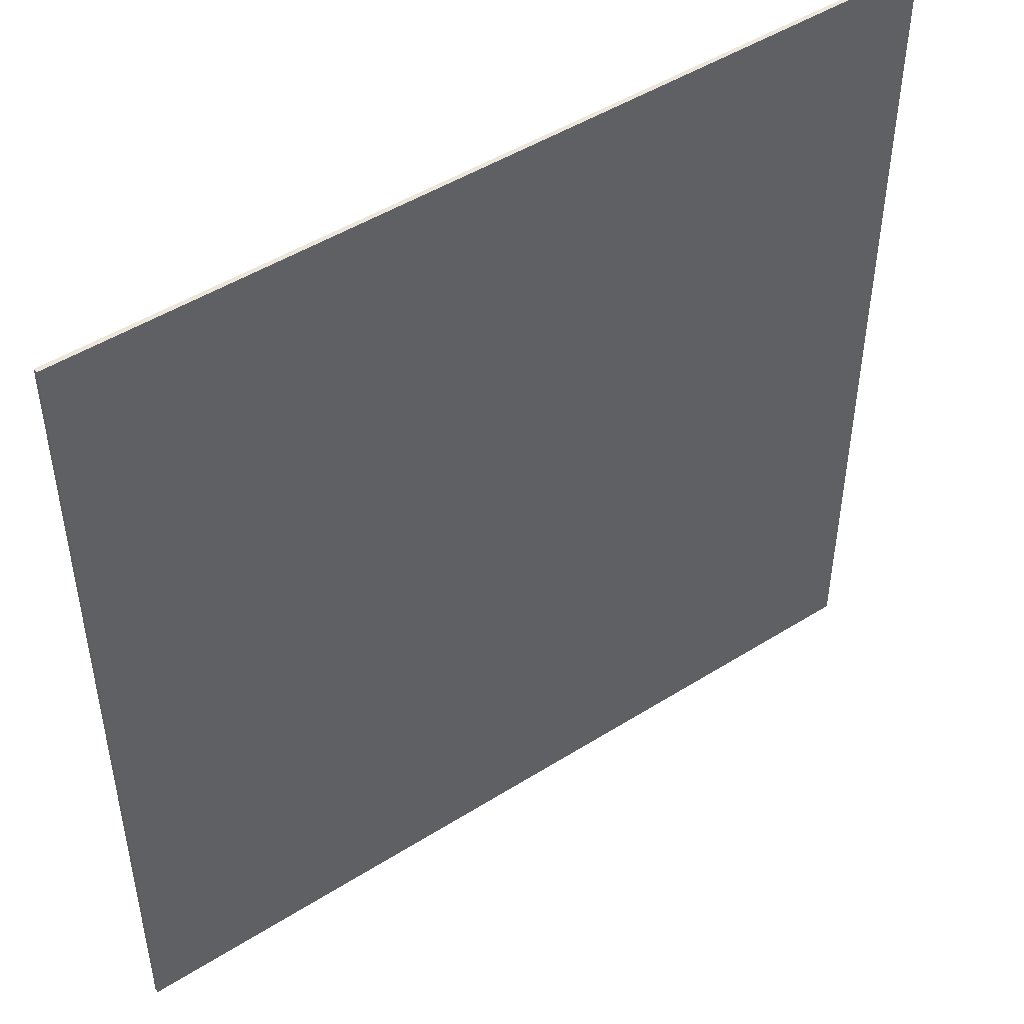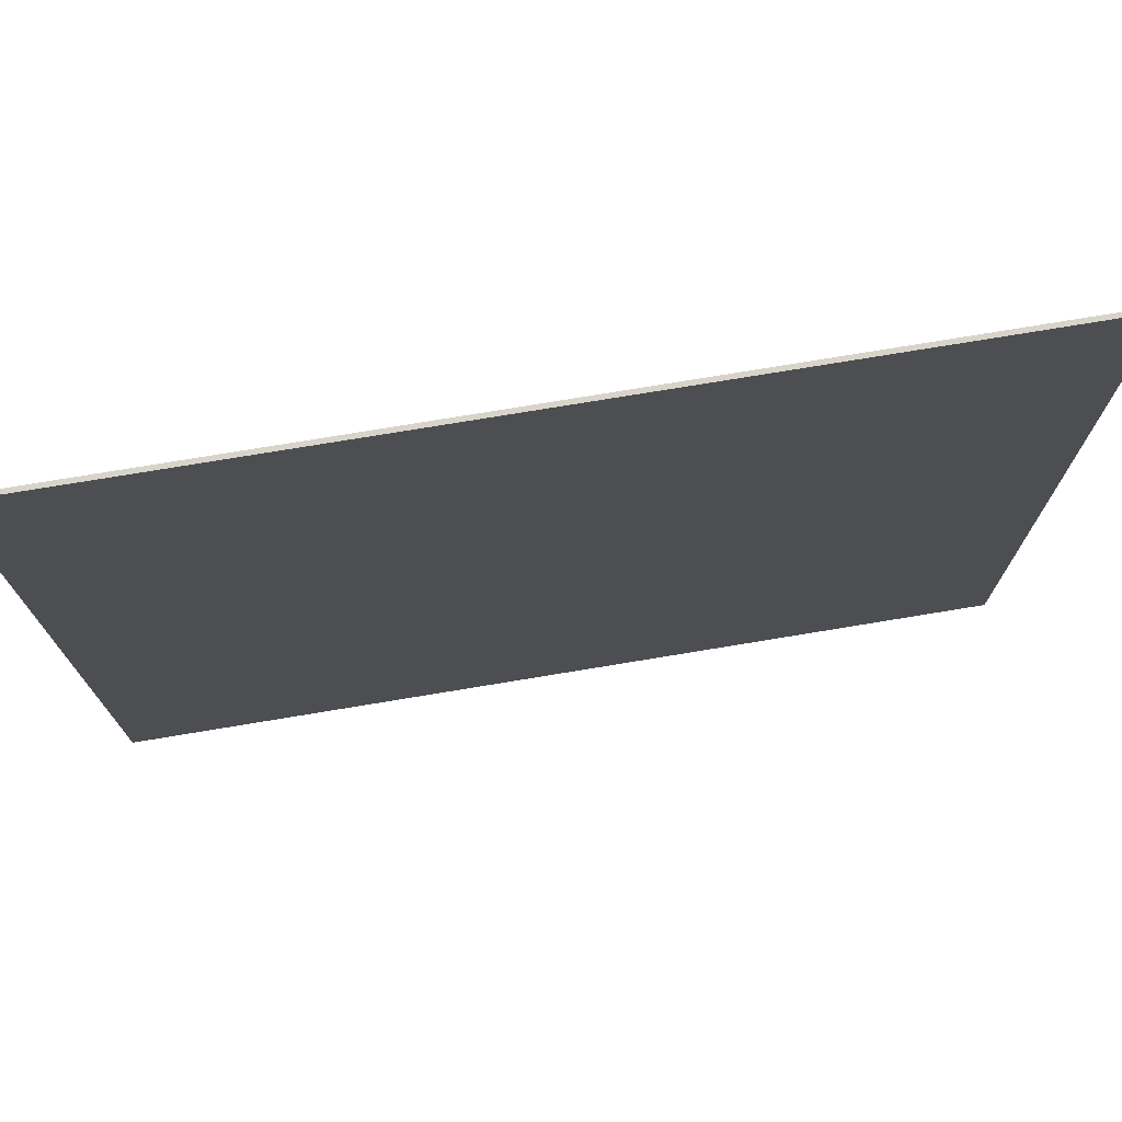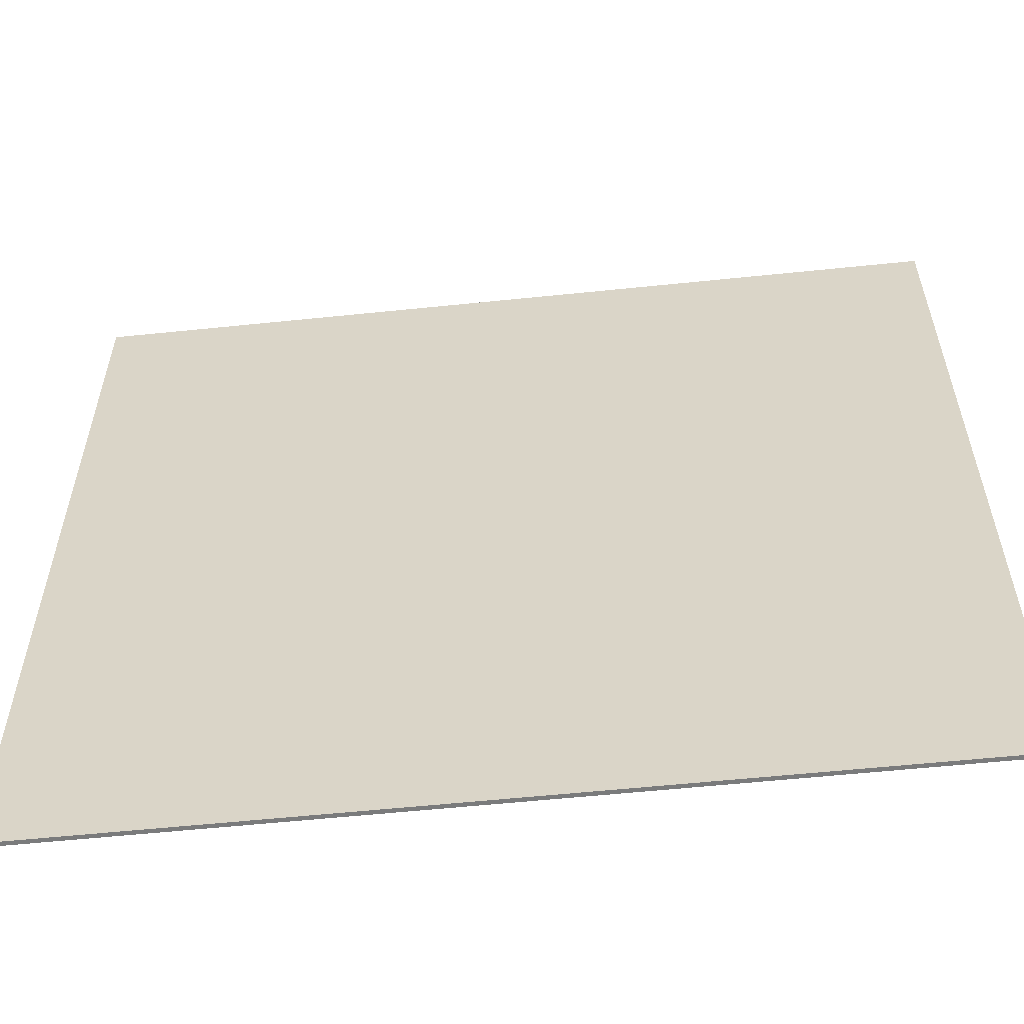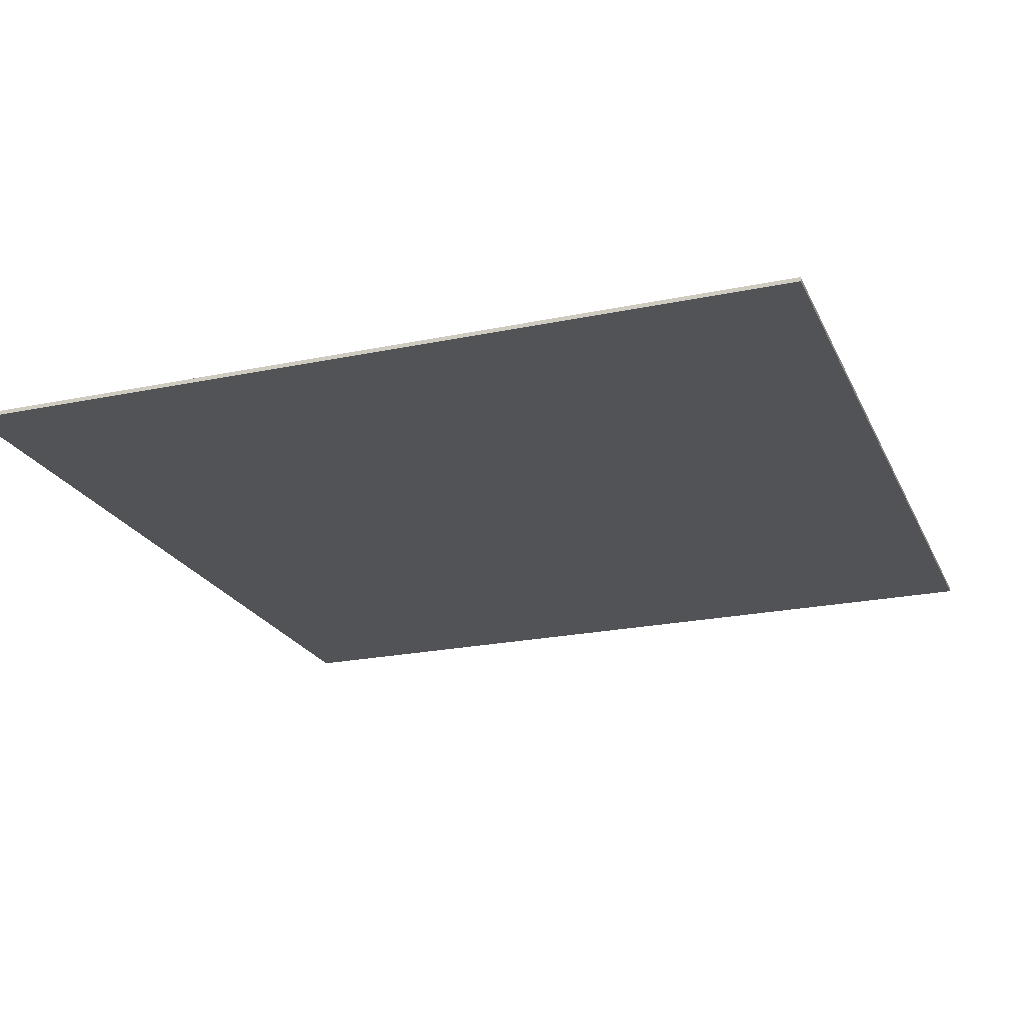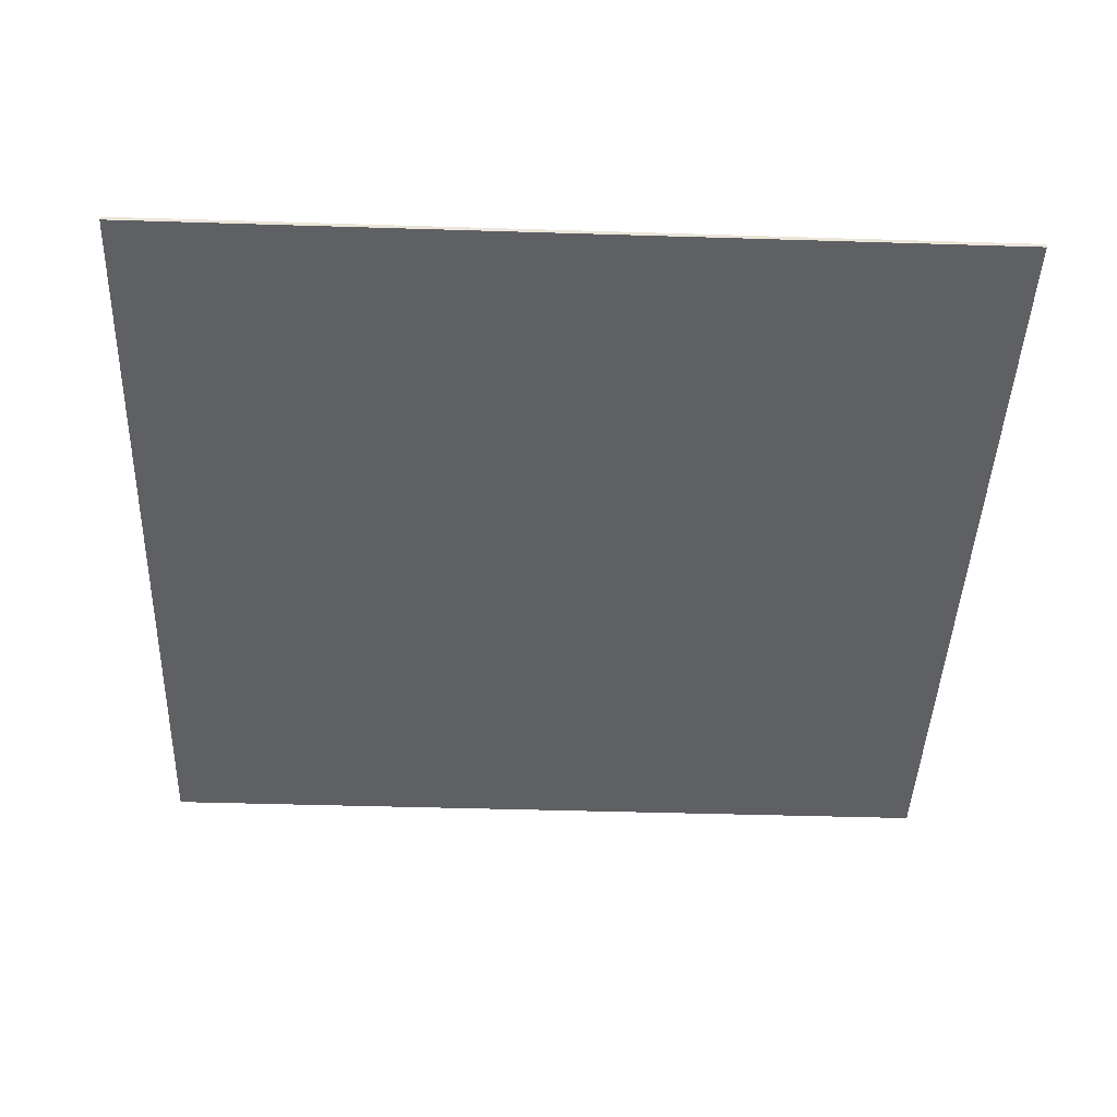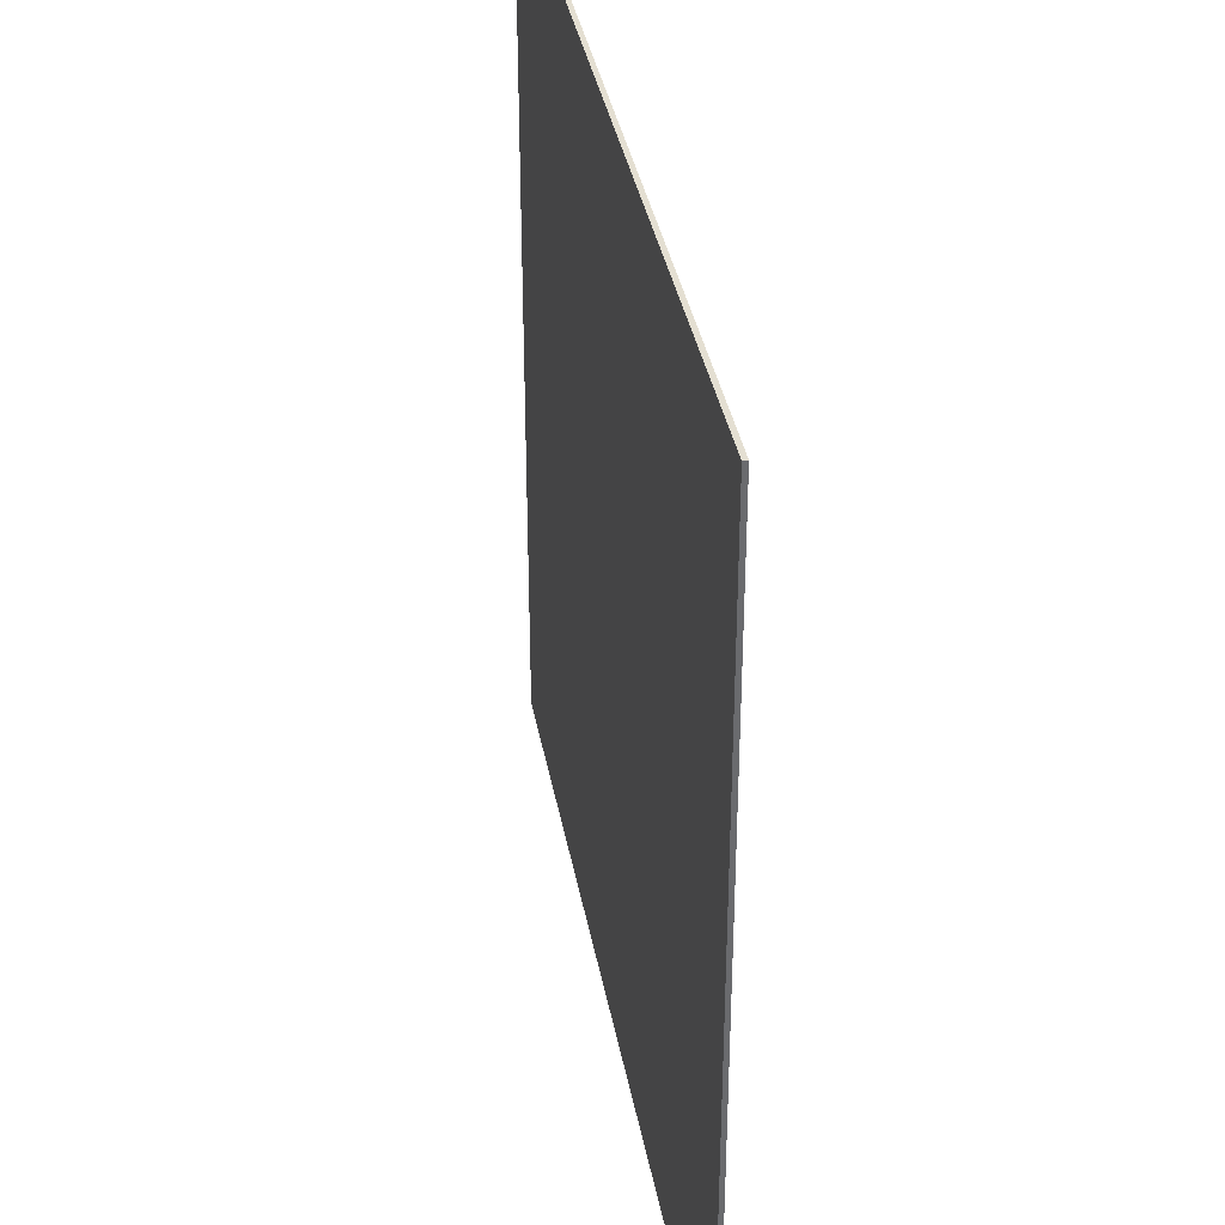
<metadata>
{"format":"obj","ext":"obj","renderer":"f3d","projection":"perspective","resolution":1024,"background":"white","views":[{"elev":47.9,"azim":144.7,"up":"+Z"},{"elev":75.2,"azim":170.6,"up":"+Z"},{"elev":-58.3,"azim":-173.9,"up":"+Z"},{"elev":-22.2,"azim":-70.1,"up":"+Y"},{"elev":-43.6,"azim":177.9,"up":"+Y"},{"elev":37.1,"azim":79.7,"up":"+Z"}]}
</metadata>
<code>
o
v -60 0 -60
v -60 0 -80
v -60 0.1 -60
v -60 0.1 -80
v -40 0 -60
v -40 0 -80
v -40 0.1 -60
v -40 0.1 -80
v -60 0 -60
v -60 0.1 -60
v -40 0 -60
v -40 0.1 -60
v -60 0 -80
v -60 0.1 -80
v -40 0 -80
v -40 0.1 -80
v -60 0 -60
v -40 0 -60
v -60 0 -80
v -40 0 -80
v -60 0.1 -60
v -40 0.1 -60
v -60 0.1 -80
v -40 0.1 -80
f 3 2 1
f 4 2 3
f 5 6 7
f 7 6 8
f 11 10 9
f 12 10 11
f 13 14 15
f 15 14 16
f 19 18 17
f 20 18 19
f 21 22 23
f 23 22 24

</code>
